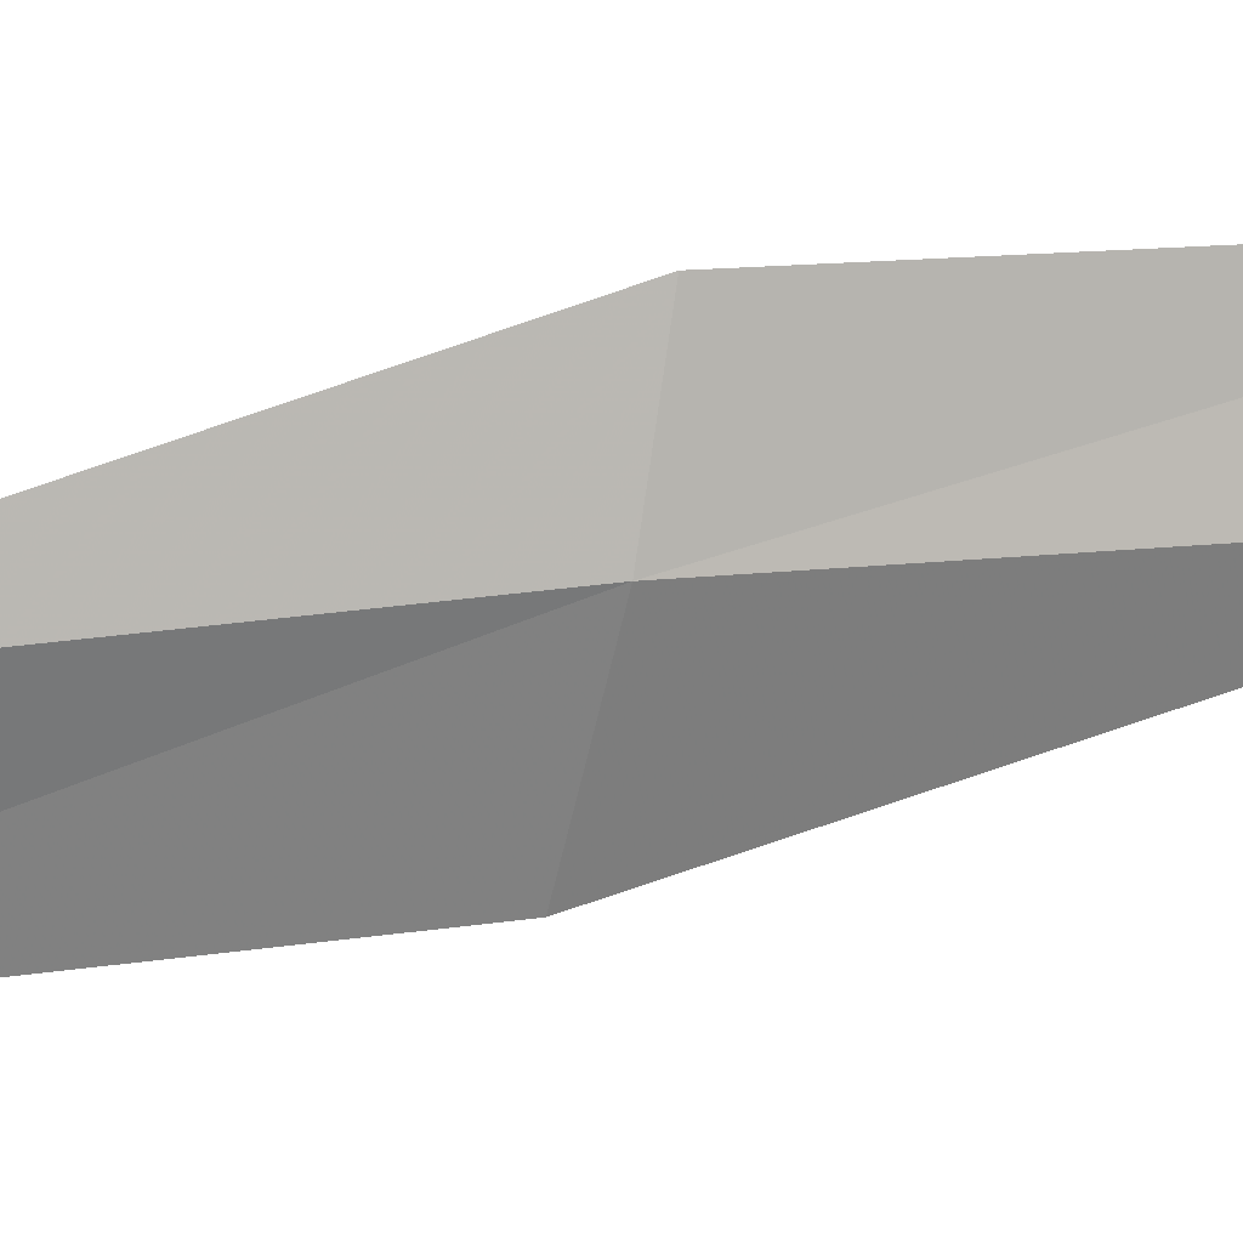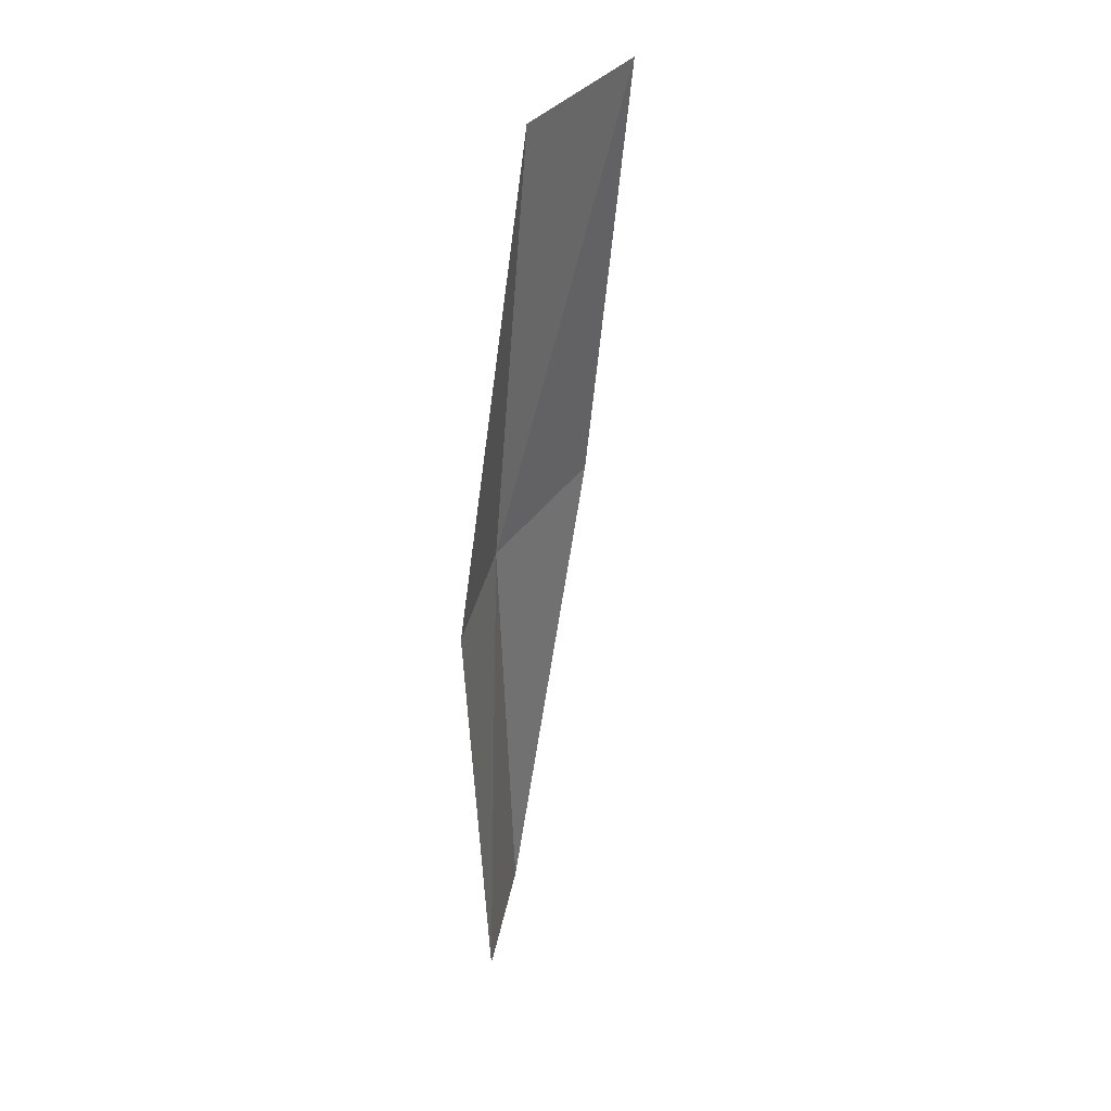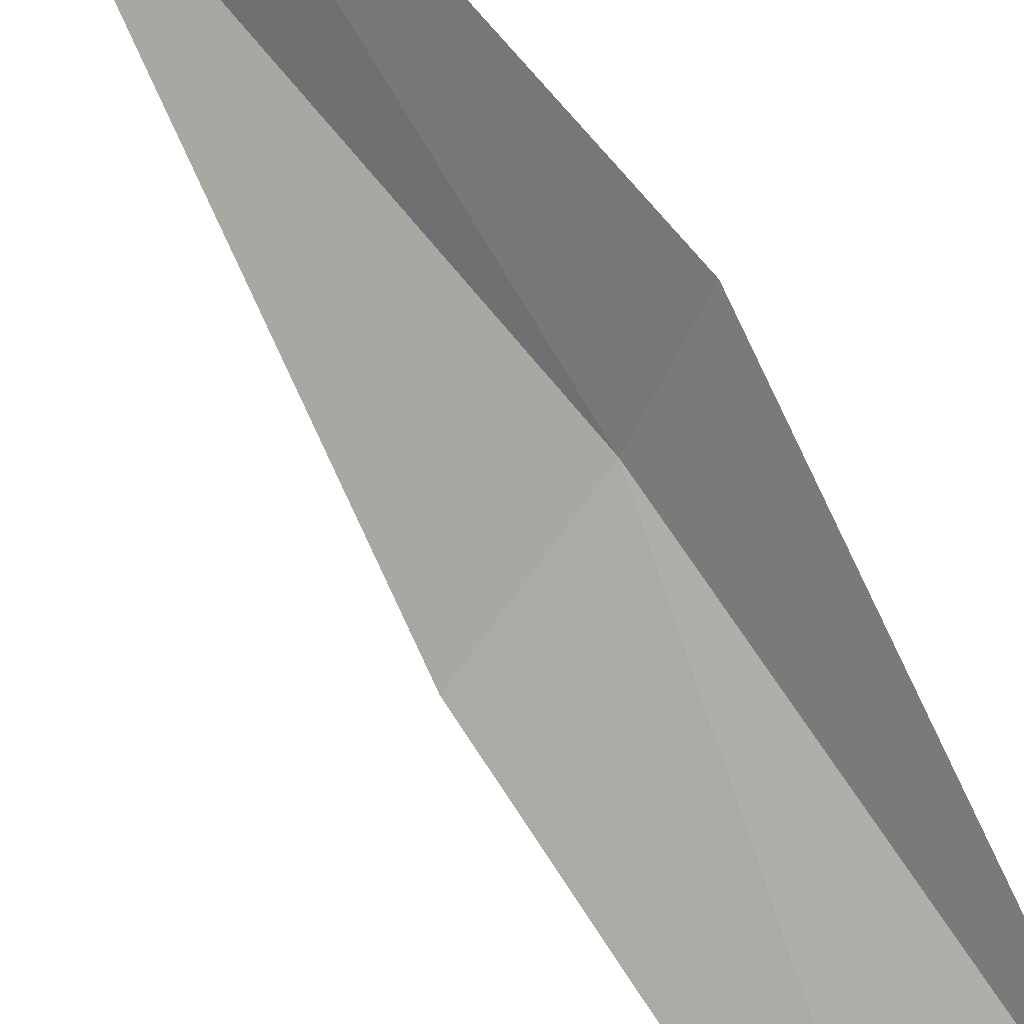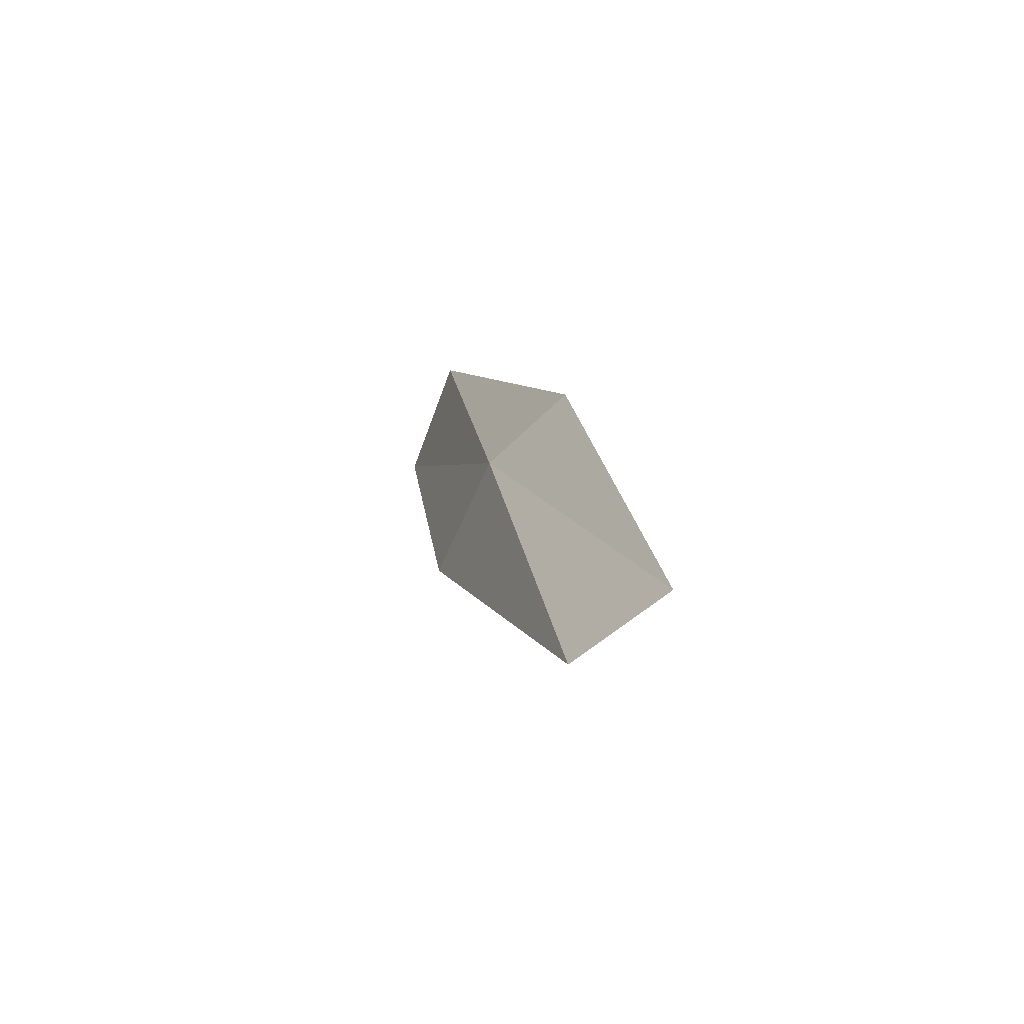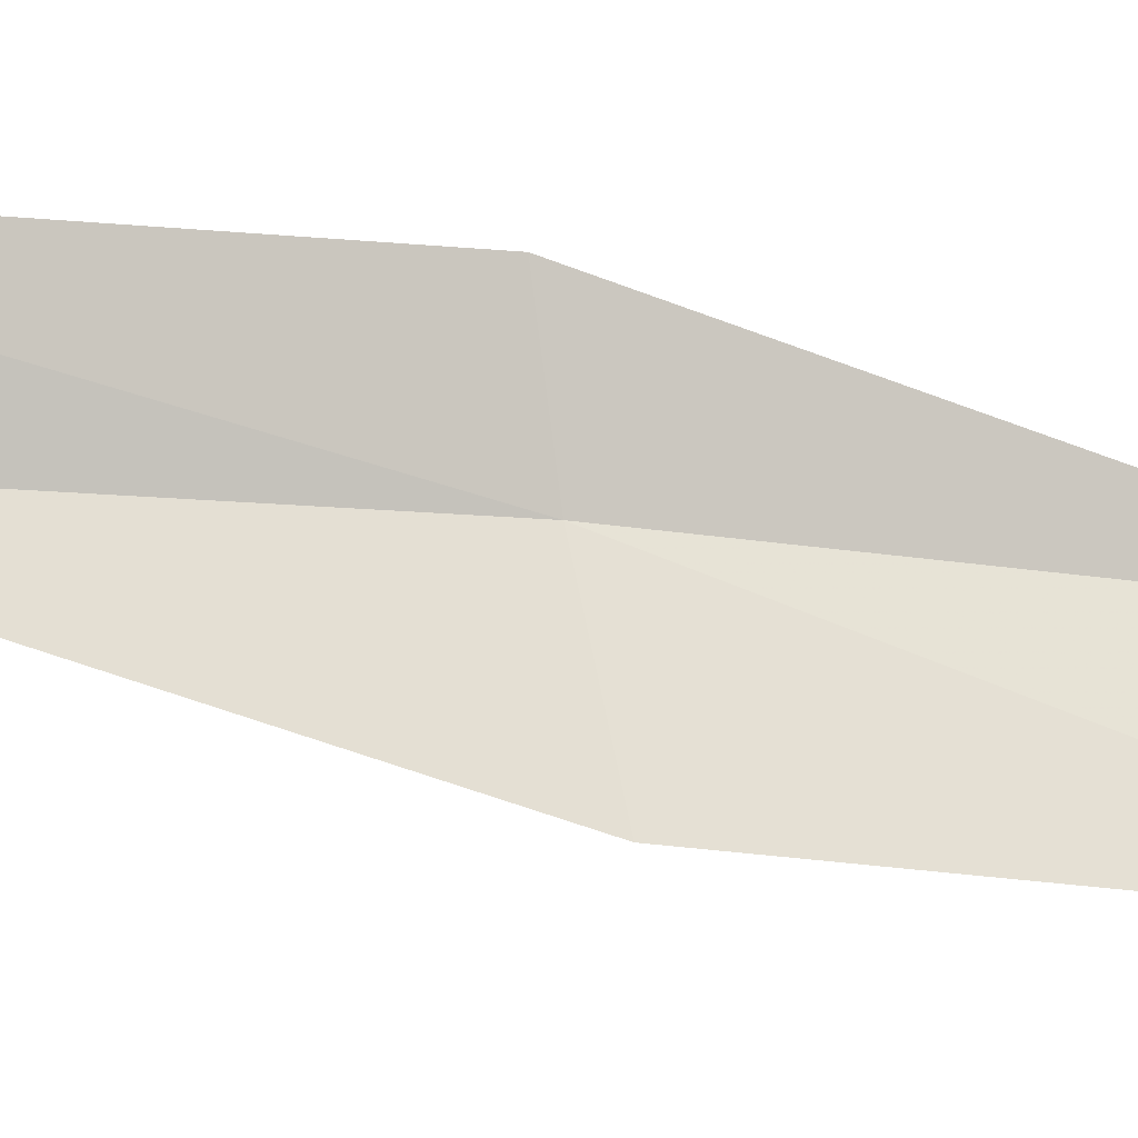
<metadata>
{"format":"obj","ext":"obj","renderer":"f3d","projection":"perspective","resolution":1024,"background":"white","views":[{"elev":-25.0,"azim":-102.6,"up":"+Z"},{"elev":47.1,"azim":-16.2,"up":"+Y"},{"elev":66.5,"azim":138.1,"up":"+Z"},{"elev":-63.6,"azim":-76.8,"up":"+Y"},{"elev":30.9,"azim":79.1,"up":"+Z"}]}
</metadata>
<code>
v -23.68 -1.377 3.754
v -23.38 0.9885 3.372
v -22.73 0.9615 2.948
v -23.05 -1.34 3.298
v -24 -1.396 4.266
v -23.72 -3.789 4.152
v -24.01 -3.836 4.679
f 1 3 2
f 1 4 3
f 1 2 5
f 1 6 4
f 1 5 7
f 1 7 6

</code>
